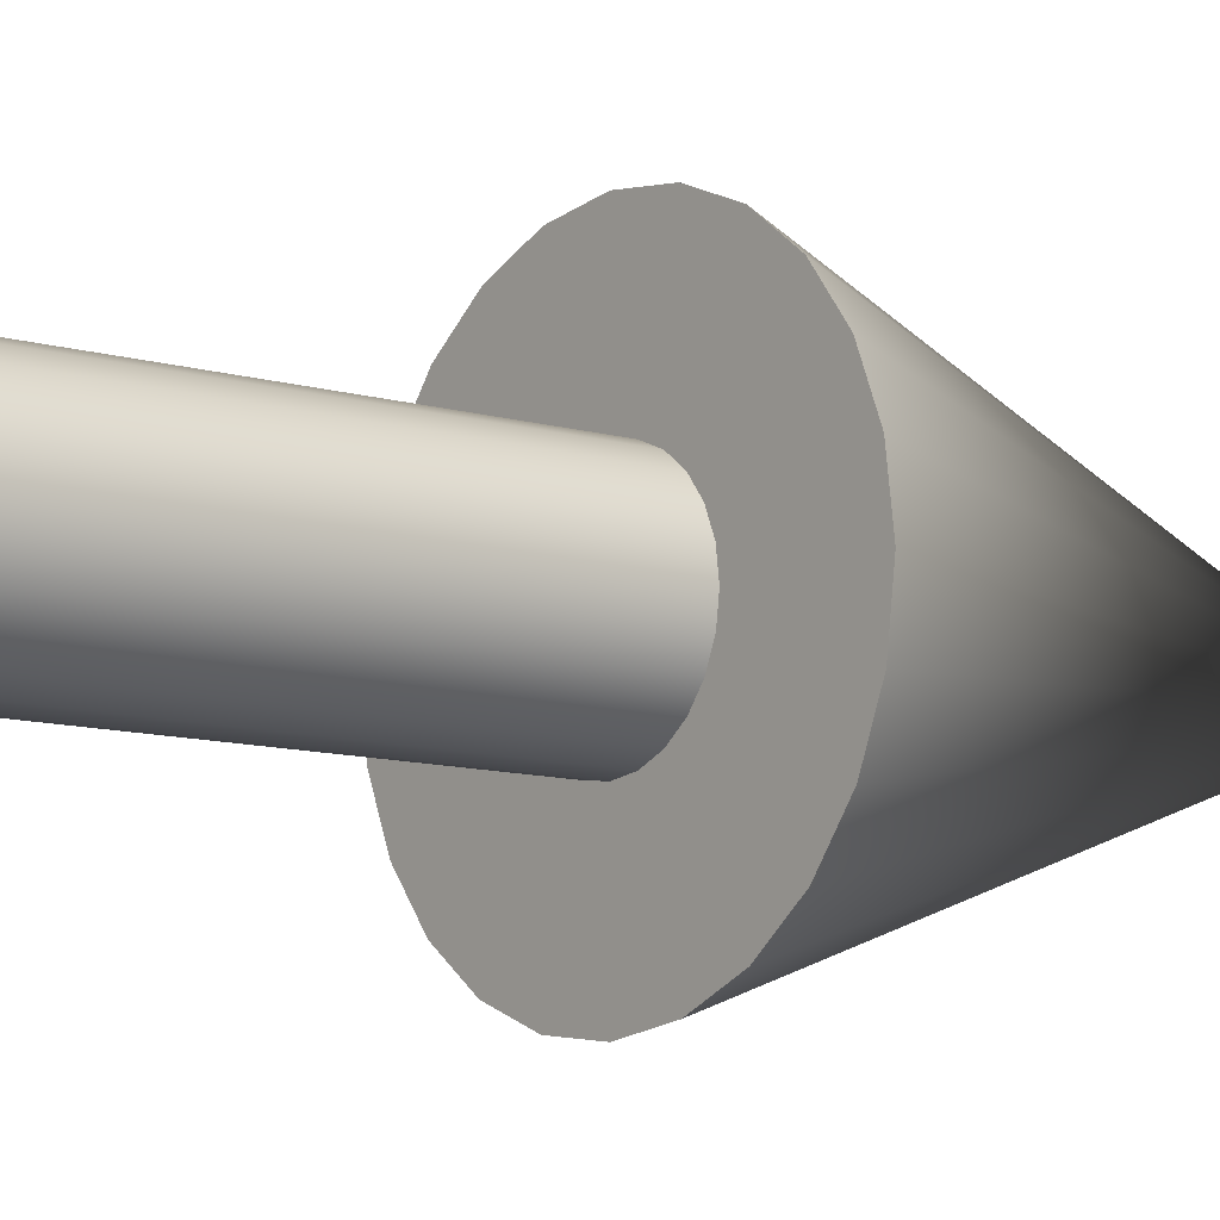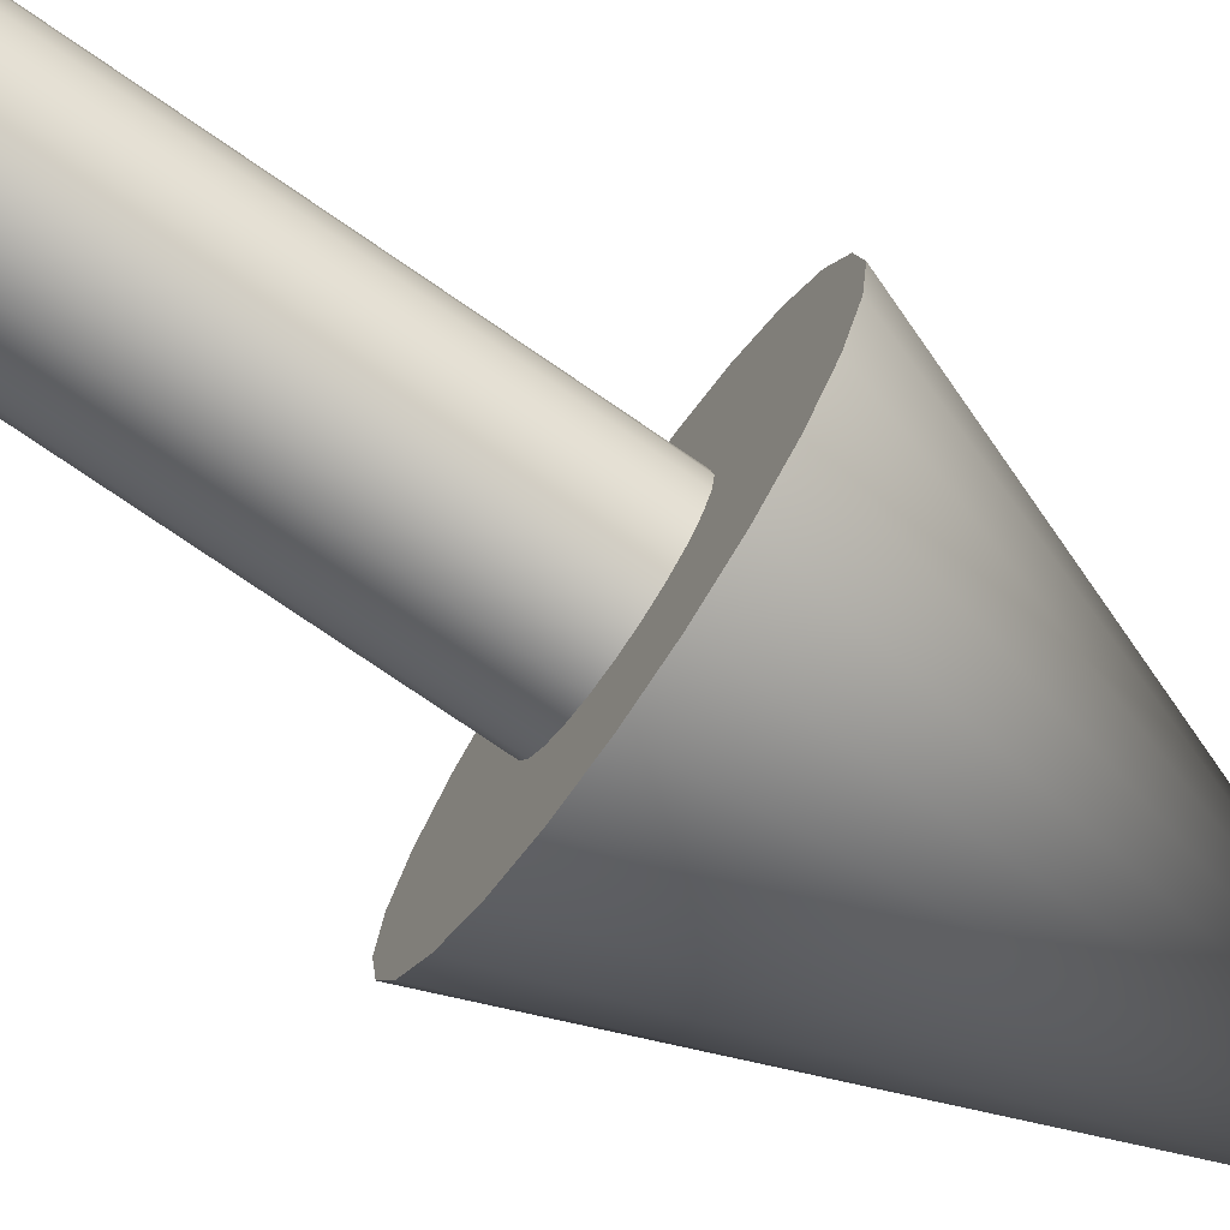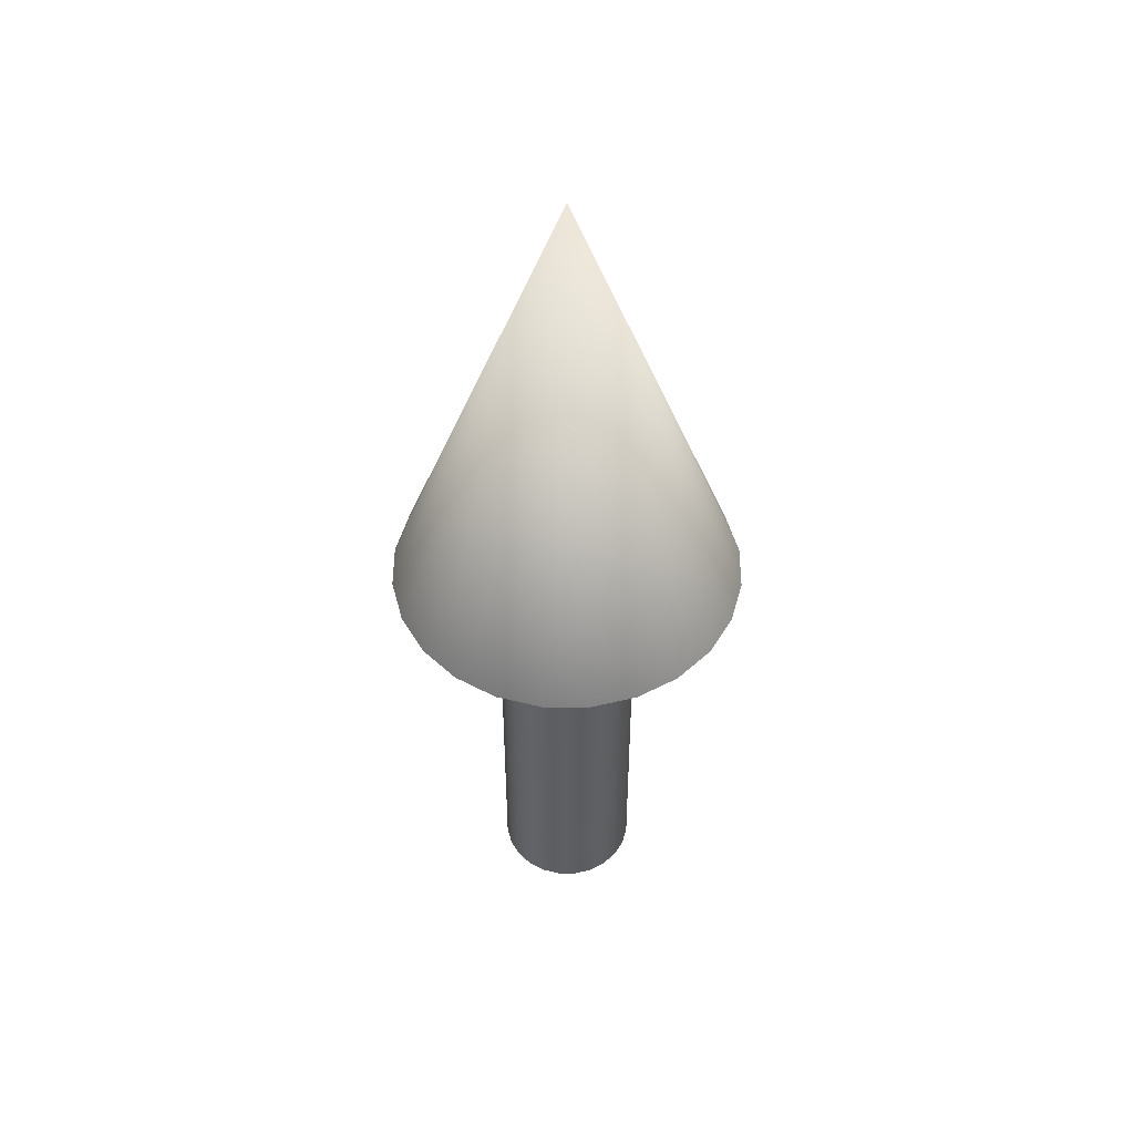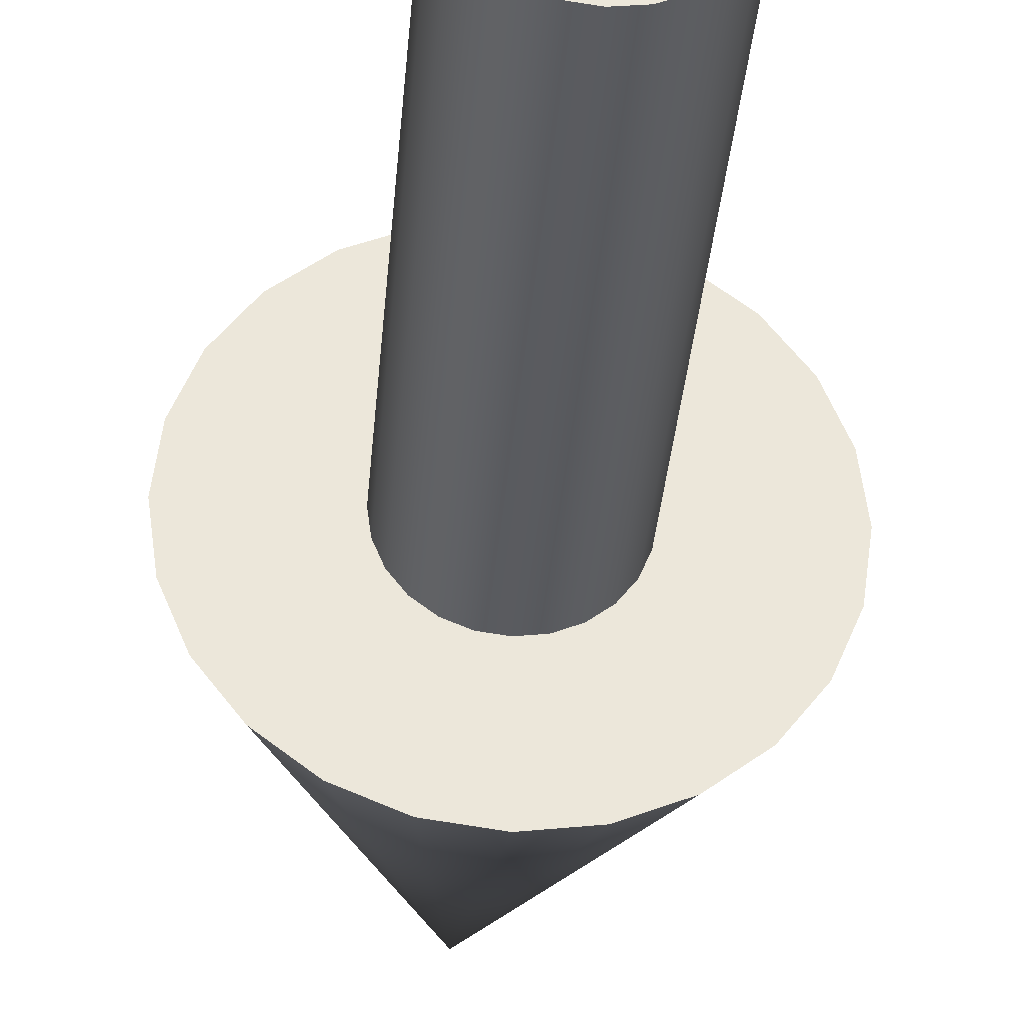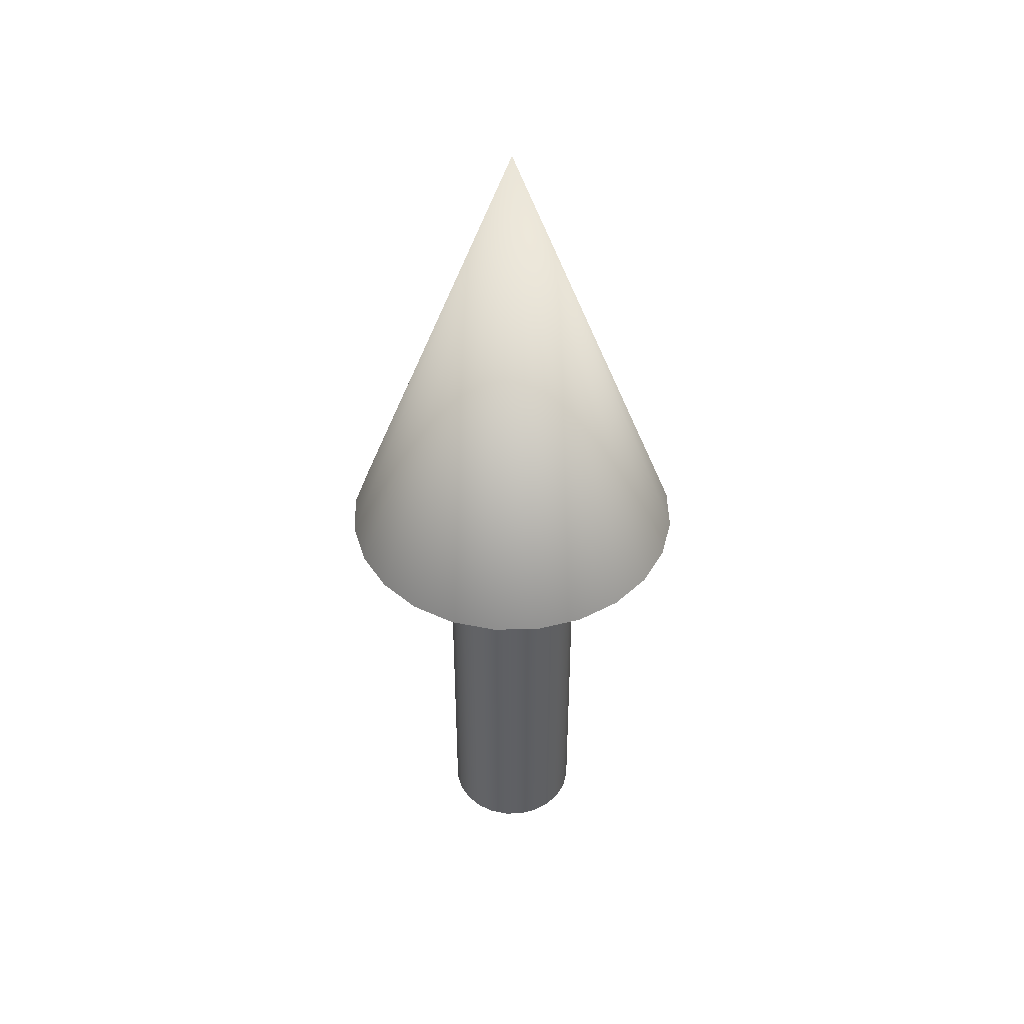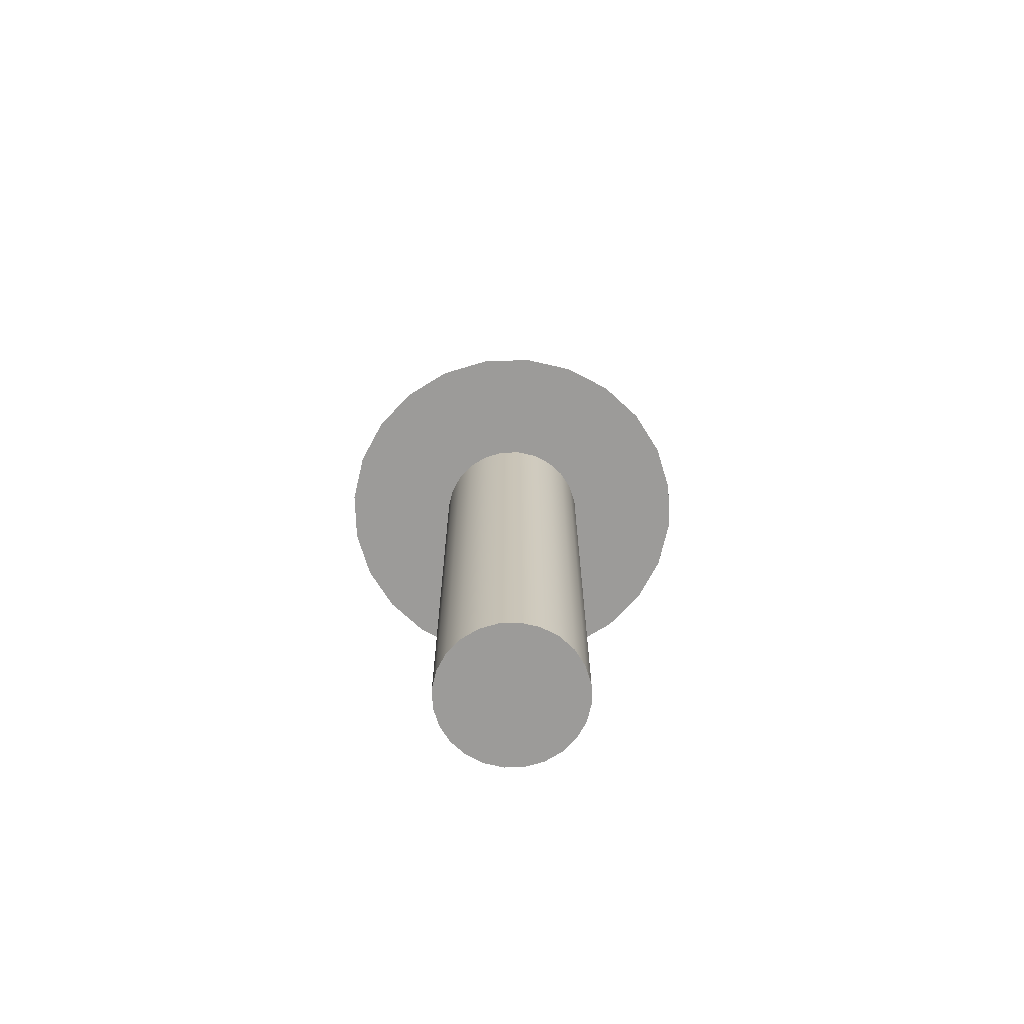
<metadata>
{"format":"obj","ext":"obj","renderer":"f3d","projection":"perspective","resolution":1024,"background":"white","views":[{"elev":-9.8,"azim":-128.1,"up":"+Y"},{"elev":-75.6,"azim":-124.5,"up":"+Y"},{"elev":49.9,"azim":-127.3,"up":"+Z"},{"elev":-32.7,"azim":175.6,"up":"+Y"},{"elev":44.8,"azim":126.0,"up":"+Z"},{"elev":-69.9,"azim":69.4,"up":"+Z"}]}
</metadata>
<code>
v 0.075 0 0
v 0.07244 0.01941 0
v 0.06495 0.0375 0
v 0.05303 0.05303 0
v 0.0375 0.06495 0
v 0.01941 0.07244 0
v 0 0.075 0
v -0.01941 0.07244 0
v -0.0375 0.06495 0
v -0.05303 0.05303 0
v -0.06495 0.0375 0
v -0.07244 0.01941 0
v -0.075 0 0
v -0.07244 -0.01941 0
v -0.06495 -0.0375 0
v -0.05303 -0.05303 0
v -0.0375 -0.06495 0
v -0.01941 -0.07244 0
v -0 -0.075 0
v 0.01941 -0.07244 0
v 0.0375 -0.06495 0
v 0.05303 -0.05303 0
v 0.06495 -0.0375 0
v 0.07244 -0.01941 0
v 0.075 0 0
v 0.07244 0.01941 0
v 0.06495 0.0375 0
v 0.05303 0.05303 0
v 0.0375 0.06495 0
v 0.01941 0.07244 0
v 0 0.075 0
v -0.01941 0.07244 0
v -0.0375 0.06495 0
v -0.05303 0.05303 0
v -0.06495 0.0375 0
v -0.07244 0.01941 0
v -0.075 0 0
v -0.07244 -0.01941 0
v -0.06495 -0.0375 0
v -0.05303 -0.05303 0
v -0.0375 -0.06495 0
v -0.01941 -0.07244 0
v -0 -0.075 0
v 0.01941 -0.07244 0
v 0.0375 -0.06495 0
v 0.05303 -0.05303 0
v 0.06495 -0.0375 0
v 0.07244 -0.01941 0
v 0.075 0 0.5
v 0.07244 0.01941 0.5
v 0.06495 0.0375 0.5
v 0.05303 0.05303 0.5
v 0.0375 0.06495 0.5
v 0.01941 0.07244 0.5
v 0 0.075 0.5
v -0.01941 0.07244 0.5
v -0.0375 0.06495 0.5
v -0.05303 0.05303 0.5
v -0.06495 0.0375 0.5
v -0.07244 0.01941 0.5
v -0.075 0 0.5
v -0.07244 -0.01941 0.5
v -0.06495 -0.0375 0.5
v -0.05303 -0.05303 0.5
v -0.0375 -0.06495 0.5
v -0.01941 -0.07244 0.5
v -0 -0.075 0.5
v 0.01941 -0.07244 0.5
v 0.0375 -0.06495 0.5
v 0.05303 -0.05303 0.5
v 0.06495 -0.0375 0.5
v 0.07244 -0.01941 0.5
v 0.075 0 0.5
v 0.07244 0.01941 0.5
v 0.06495 0.0375 0.5
v 0.05303 0.05303 0.5
v 0.0375 0.06495 0.5
v 0.01941 0.07244 0.5
v 0 0.075 0.5
v -0.01941 0.07244 0.5
v -0.0375 0.06495 0.5
v -0.05303 0.05303 0.5
v -0.06495 0.0375 0.5
v -0.07244 0.01941 0.5
v -0.075 0 0.5
v -0.07244 -0.01941 0.5
v -0.06495 -0.0375 0.5
v -0.05303 -0.05303 0.5
v -0.0375 -0.06495 0.5
v -0.01941 -0.07244 0.5
v -0 -0.075 0.5
v 0.01941 -0.07244 0.5
v 0.0375 -0.06495 0.5
v 0.05303 -0.05303 0.5
v 0.06495 -0.0375 0.5
v 0.07244 -0.01941 0.5
v 0.1875 0 0.5
v 0.1811 0.04853 0.5
v 0.1624 0.09375 0.5
v 0.1326 0.1326 0.5
v 0.09375 0.1624 0.5
v 0.04853 0.1811 0.5
v 0 0.1875 0.5
v -0.04853 0.1811 0.5
v -0.09375 0.1624 0.5
v -0.1326 0.1326 0.5
v -0.1624 0.09375 0.5
v -0.1811 0.04853 0.5
v -0.1875 0 0.5
v -0.1811 -0.04853 0.5
v -0.1624 -0.09375 0.5
v -0.1326 -0.1326 0.5
v -0.09375 -0.1624 0.5
v -0.04853 -0.1811 0.5
v -0 -0.1875 0.5
v 0.04853 -0.1811 0.5
v 0.09375 -0.1624 0.5
v 0.1326 -0.1326 0.5
v 0.1624 -0.09375 0.5
v 0.1811 -0.04853 0.5
v 0 0 1
v 0.1875 0 0.5
v 0.1811 0.04853 0.5
v 0.1624 0.09375 0.5
v 0.1326 0.1326 0.5
v 0.09375 0.1624 0.5
v 0.04853 0.1811 0.5
v 0 0.1875 0.5
v -0.04853 0.1811 0.5
v -0.09375 0.1624 0.5
v -0.1326 0.1326 0.5
v -0.1624 0.09375 0.5
v -0.1811 0.04853 0.5
v -0.1875 0 0.5
v -0.1811 -0.04853 0.5
v -0.1624 -0.09375 0.5
v -0.1326 -0.1326 0.5
v -0.09375 -0.1624 0.5
v -0.04853 -0.1811 0.5
v -0 -0.1875 0.5
v 0.04853 -0.1811 0.5
v 0.09375 -0.1624 0.5
v 0.1326 -0.1326 0.5
v 0.1624 -0.09375 0.5
v 0.1811 -0.04853 0.5
f 1 3 2
f 1 4 3
f 1 5 4
f 1 6 5
f 1 7 6
f 1 8 7
f 1 9 8
f 1 10 9
f 1 11 10
f 1 12 11
f 1 13 12
f 1 14 13
f 1 15 14
f 1 16 15
f 1 17 16
f 1 18 17
f 1 19 18
f 1 20 19
f 1 21 20
f 1 22 21
f 1 23 22
f 1 24 23
f 25 50 49
f 25 26 50
f 26 51 50
f 26 27 51
f 27 52 51
f 27 28 52
f 28 53 52
f 28 29 53
f 29 54 53
f 29 30 54
f 30 55 54
f 30 31 55
f 31 56 55
f 31 32 56
f 32 57 56
f 32 33 57
f 33 58 57
f 33 34 58
f 34 59 58
f 34 35 59
f 35 60 59
f 35 36 60
f 36 61 60
f 36 37 61
f 37 62 61
f 37 38 62
f 38 63 62
f 38 39 63
f 39 64 63
f 39 40 64
f 40 65 64
f 40 41 65
f 41 66 65
f 41 42 66
f 42 67 66
f 42 43 67
f 43 68 67
f 43 44 68
f 44 69 68
f 44 45 69
f 45 70 69
f 45 46 70
f 46 71 70
f 46 47 71
f 47 72 71
f 47 48 72
f 48 49 72
f 48 25 49
f 73 98 97
f 73 74 98
f 74 99 98
f 74 75 99
f 75 100 99
f 75 76 100
f 76 101 100
f 76 77 101
f 77 102 101
f 77 78 102
f 78 103 102
f 78 79 103
f 79 104 103
f 79 80 104
f 80 105 104
f 80 81 105
f 81 106 105
f 81 82 106
f 82 107 106
f 82 83 107
f 83 108 107
f 83 84 108
f 84 109 108
f 84 85 109
f 85 110 109
f 85 86 110
f 86 111 110
f 86 87 111
f 87 112 111
f 87 88 112
f 88 113 112
f 88 89 113
f 89 114 113
f 89 90 114
f 90 115 114
f 90 91 115
f 91 116 115
f 91 92 116
f 92 117 116
f 92 93 117
f 93 118 117
f 93 94 118
f 94 119 118
f 94 95 119
f 95 120 119
f 95 96 120
f 96 97 120
f 96 73 97
f 121 122 123
f 121 123 124
f 121 124 125
f 121 125 126
f 121 126 127
f 121 127 128
f 121 128 129
f 121 129 130
f 121 130 131
f 121 131 132
f 121 132 133
f 121 133 134
f 121 134 135
f 121 135 136
f 121 136 137
f 121 137 138
f 121 138 139
f 121 139 140
f 121 140 141
f 121 141 142
f 121 142 143
f 121 143 144
f 121 144 145
f 121 145 122

</code>
